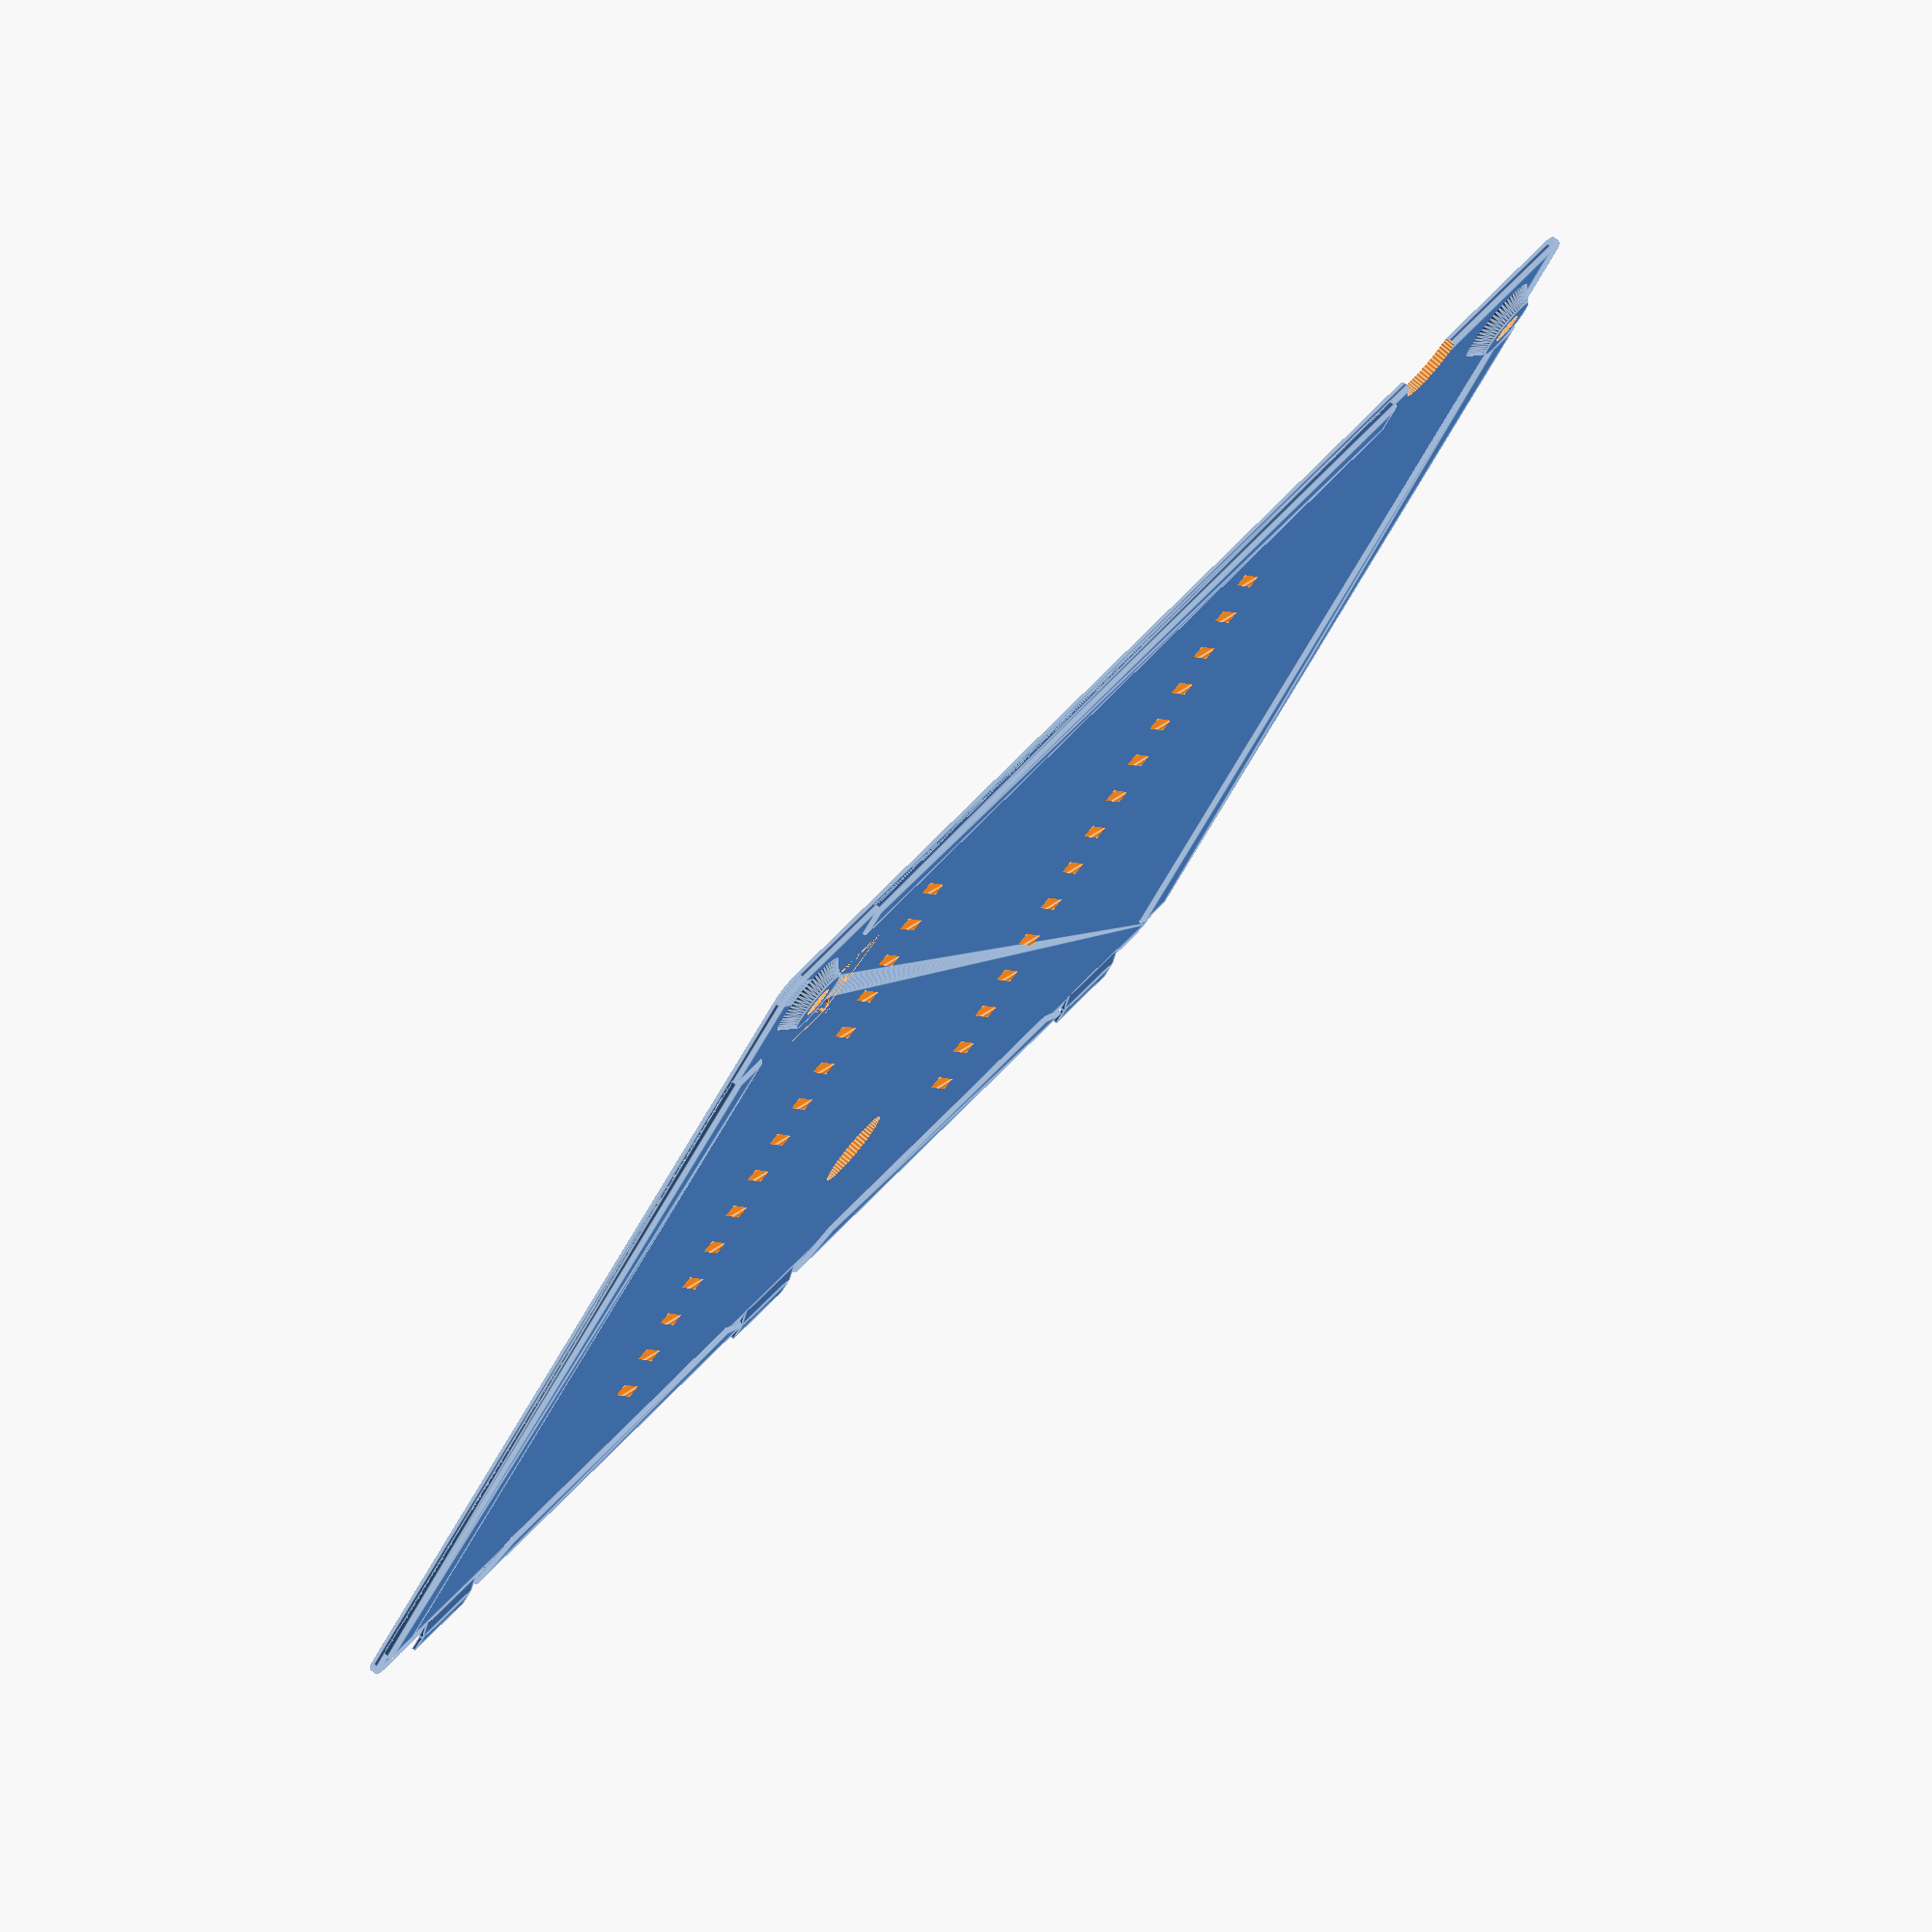
<openscad>
// X220_ram_lid.scad 
// Designed by: Arial Hamed 🏳️‍🌈
// Created: 2023-May-20
// Description: Replacement lid/cover for random-access memory modules for X220, X220i, X220 Tablet, X220i Tablet, X230, X230i, X230 Tablet & X230i Tablet.
// Released as FOSS. If this file is not distributed under GNU-GPL, please contact me via arifhamed.arial@outlook.com
echo(version=version());


// 1 = 1mm, 16.9 = 16.9mm, 1 unit is 1 milimetre. The following values here are real metrics, except for real_z, which is based off an estimation. The real lid is made out of metal, and I do not have vernier calipers.
real_x = 95;
real_y = 82;
real_z = 0.5;
arc_resolution = 64; // Resolution for arcs in spheres, cylinders & circles. Higher res means more smoother models & more accurate models dimensions, at the cost of machine performance (duh)
ansi=0.23; // This value is for deburring the model (remove sharp edges), using minkowski function here in OpenSCAD, following ANSI Z359.14 standard, to a minimum of 0.127mm (0.005 inches). I think that's what it means anyway ¯\_(ツ)_/¯ i just don't want my models to hurt anyone. 
allowance=0.001; // This value is for when I really want to make sure that shapes connect

// Signature
module signature(sign_x, sign_y, sign_z, sign_depth, sign_size=1){
    
    translate([sign_x, sign_y, sign_z])
    linear_extrude(height=sign_depth)
    offset(r=0.01, $fn=40){ 
        scale([(1/20)*sign_size,.05*sign_size,.05*sign_size]){
            polygon([[0,0],[8,16],[16,0],[15,0],[8,14],[1,0]]);
            polygon([[15,0],[4,7],[4,8],[15,1]]);
            polygon([[4,7],[17,7],[17,7.8],[17,7],[17,7.8],[4,7.8]]);
            polygon([[16.9,7],[8.9,14],[8,16],[20,16],[19,15.2],[9,15.2],[17,8],[18,7]]);
            polygon([[5.8,17.8],[5,20],[4.2,17.8],[6.1,19.23],[3.9,19.23]]);
            translate([0,(-sign_size/3.5)/5*7.5,0]) text("arial hamed", size=sign_size/3.5, font="Liberation Mono"); 
        }
    }
}

// Base model.
module ramLid2(main_x, main_y, main_z, main_res){
    zero_error = [2,-2]; // Zero error handling for vent slit, due to tilt of cube. adjust accordingly if shape dim, rot, trans need to be modified.
    
    // Objects for reuse (some are needed in both add & subtract)
    module minkCube(pos_x, pos_y, pos_z, dim_x, dim_y, dim_z, val_rad){
        translate([val_rad, val_rad, val_rad])
        minkowski(){
            translate([pos_x, pos_y, pos_z])
            cube(size=[dim_x-val_rad*2,dim_y-val_rad*2,dim_z-val_rad*2], center=false);
            sphere(r=val_rad, $fn=main_res);
        }
    } // The minkCube, short for Minkowski Cube, is basically a cuboid shape with rounded edges, with a radius that is ANSI
    module ventSlit(mod_x=0, mod_y=0){ 
        translate([20 + zero_error[0] + mod_x, 9.5 + zero_error[1] + mod_y, -main_z]) 
        rotate([20, 0, 45]) 
        cube([6, main_z*8, .3]);
    } // These are those vent holes, almost the same as the ones below the exhaust fans. Keeping it here for the sake of originality (and also for cooling, if it is effective).
    module standoffs(mod_x, mod_y, mod_z){
        translate([mod_x, mod_y, mod_z]) cylinder(h=main_z*2, d1=4.5, d2=6.5, $fn=main_res);
    } // There are the cone shapes that will help in creating the actual screwholes that this lid will be held with onto the laptop body. There are only 2 of these.
    module kbScrewhole(mod_x, mod_y){
        translate([mod_x, mod_y, -main_z]) cylinder(h=main_z*3, d=5.5, $fn=main_res);
    } // There are also only 2 of these, and not much attention needed as there are quite simple.
    
    // Addition.
    module additionStage(){
        // minkCube(0, 0, 0, main_x, main_y, main_z, ansi); // Main body
        xy_radius = 1.5;
        module toBeHollowed(){
            // TODO the side rails feature
        }
        translate([ansi, ansi, ansi])
        minkowski(){
            // difference(){
                minkowski(){
                    translate([xy_radius,xy_radius,0])
                    cube(size=[main_x-ansi*2-xy_radius*2, main_y-ansi*2-xy_radius*2, main_z-ansi*2], center=false);
                    cylinder(h=ansi, r=xy_radius, center=true, $fn=main_res); // only the corners by X&Y
                }
            //     minkowski(){
            //         translate([xy_radius+ansi,xy_radius+ansi,0])
            //         cube(size=[main_x-ansi*2-xy_radius*2-ansi*2, main_y-ansi*2-xy_radius*2-ansi*2, main_z-ansi*2 ], center=false);
            //         cylinder(h=ansi, r=xy_radius-ansi, center=true, $fn=main_res); // only the corners by X&Y
            //     }

            // }
            sphere(r=ansi, $fn=main_res); // all edges
        }
        
        // Tabs that ensure that the lid does not fully depend on the screws (essential).
        mod_tab = 4; // Tab modifier(?), original lid was made from metal and bended, so it's very hard to do it 1x1 in 3D modelling.
        tabz = 1/mod_tab; // Tab height.
        module hingeTab(){
            translate([0, main_y, -tabz/2*3]) 
            // minkowski(){
            //     translate([ansi,ansi,0]) cube([6-ansi*2, 1.5-ansi*2, tabz]);
            //     cylinder(h=tabz, r=-ansi, center=true, $fn=main_res);
            // }; 
            cube([6, 1.5, tabz]);// Protruding tab, TODO: ansify the tabs here
            translate([0, main_y, -tabz/2*3]) rotate([78+mod_tab/2,0,0]) { cube([6, tabz * 1.1, 1.5]); }; // "Triangle" that ensures tab is connected.
        };
        translate([6, 0, 0]) hingeTab();
        translate([45, 0, 0]) hingeTab();
        translate([84.5, 0, 0]) hingeTab();
        standoffs(5.2, 5, -main_z*2);       // This will add the thickness to allow itself to actually touch the laptop's magnesium cage.
        standoffs(89.5, 5, -main_z*2);      // ^

        // The next following added shapes are the little flat bumps that exist on the edge of the main body, caused by folding of the metal (for the actual manufactures to follow ANSI standard as well).
        speed_bump_z_pos = -main_z/5*4;
        speed_bump_z_dim = main_z/3*5;
        minkCube(10.5, 0, speed_bump_z_pos, 63.5, 3, speed_bump_z_dim, ansi); // between the standoffs
        minkCube(0, 10.5, speed_bump_z_pos, 3, 68.5, speed_bump_z_dim, ansi); // to the left
        minkCube(main_x-3, 10.5, speed_bump_z_pos, 3, 68.5, speed_bump_z_dim, ansi); // to the right
        module trapezoidBump(the_x){
            translate([ansi, ansi, ansi]) minkowski(){
                translate([the_x, main_y-3, speed_bump_z_pos]) linear_extrude(height=speed_bump_z_dim -ansi*2){ polygon(points = [[0+ansi*2, 3-ansi*2], [3+ansi*2, 0+ansi*2], [30-ansi*2, 0+ansi*2], [33-ansi*2, 3-ansi*2]]); }
                sphere(r=ansi, $fn=main_res);
            }
        }
        trapezoidBump(12);
        trapezoidBump(51);
        
    }
    
    // Subtraction
    difference(){ 
        additionStage();
        kbScrewhole(47.5, 63.5); // Keyboard screwhole to keyboard (centre)
        kbScrewhole(78.5, -.25); // Keyboard screwhole to keyboard (bottom right)
        for ( i = [0 : 14]) { // For each left & right vent slits, should be 30 slits in total
            ventSlit(mod_y=i*4.26);
            ventSlit(mod_y=i*4.26, mod_x=38.5);
        }
        standoffs(5.2, 5, -main_z / 3 * 2); // This subtracts and hollows the shape added earlier to allow space for the screw head
        standoffs(89.5, 5, -main_z / 3 * 2); // ^
        translate([5.2, 5, -main_z*3]) cylinder(h=main_z*5, r=1.1, $fn=main_res); // Of course, ^ does not give the hole, so just add a fine cylinder to give it the hole
        translate([89.5, 5, -main_z*3]) cylinder(h=main_z*5, r=1.1, $fn=main_res); // ^
        
    };
    
}

// Yassification
module ramLid3(main_x, main_y, main_z, main_res){
    // Here where things get absolutely slayyy. There will be little comments here as the following beautifying will all be hardcoded to the teeth
    indent = main_z / 2;    // indent (decides how deep these etches should be)
    t = .3;                 // thickness
    iconX1 = t * 11;        // touchpadIcon X
    iconX2 = t * 13;        // keyboardIcon X
    iconY = t * 9;
    
    module touchpadIcon(mx,my){
        translate([mx, my, main_z-indent]) cube([t, iconY, indent*2]);
        translate([mx, my, main_z-indent]) cube([iconX1, t, indent*2]);
        translate([mx+iconX1-t, my, main_z-indent]) cube([t, iconY, indent*2]);
        translate([mx, my+iconY-t, main_z-indent]) cube([iconX1, t, indent*2]);
        for ( i = [1 : 5] ) {
            translate([mx+t*(2*i), my+iconY-t*2, main_z-indent]) cube([t, t * 2, indent*2]);
        }
    }
    
    module keyboardIcon(mx,my){
        translate([mx, my, main_z-indent]) cube([t, iconY, indent*2]);
        translate([mx, my, main_z-indent]) cube([iconX2, t, indent*2]);
        translate([mx+iconX2-t, my, main_z-indent]) cube([t, iconY, indent*2]);
        translate([mx, my+iconY-t, main_z-indent]) cube([iconX2, t, indent*2]);
        for ( i = [1 : 5] ) {
            translate([mx+t*(2*i), my+t*2, main_z-indent]) cube([t, t, indent*2]);
            translate([mx+t*(2*i), my+t*4, main_z-indent]) cube([t, t, indent*2]);
        }
        translate([mx+t*2, my+t*6, main_z-indent]) cube([t, t, indent*2]);
        translate([mx+t*4, my+t*6, main_z-indent]) cube([t*5, t, indent*2]);
        translate([mx+t*10, my+t*6, main_z-indent]) cube([t, t, indent*2]);
    }
    
    difference(){
        ramLid2(main_x, main_y, main_z, main_res);   // place the ram lid
        touchpadIcon(43.8, 54.5);               // etch the touchpad(?) icon
        keyboardIcon(48, 54.5);                 // etch the keyboard icon
        translate([46.7,58.1,main_z-indent]) linear_extrude(height=indent*2) polygon([[0,0],[1.6,0],[0.8,1.5]]); // Arrow
        rotate([0,180,0]) signature(-16,9,-(main_z-indent), indent*1.5, 7);
    }
}

// translate([real_x,0,real_z]) 
// rotate([180,0,180]) 
// color("#aa4466") 
ramLid3(real_x, real_y, real_z, arc_resolution);

</openscad>
<views>
elev=281.1 azim=147.9 roll=130.1 proj=o view=edges
</views>
